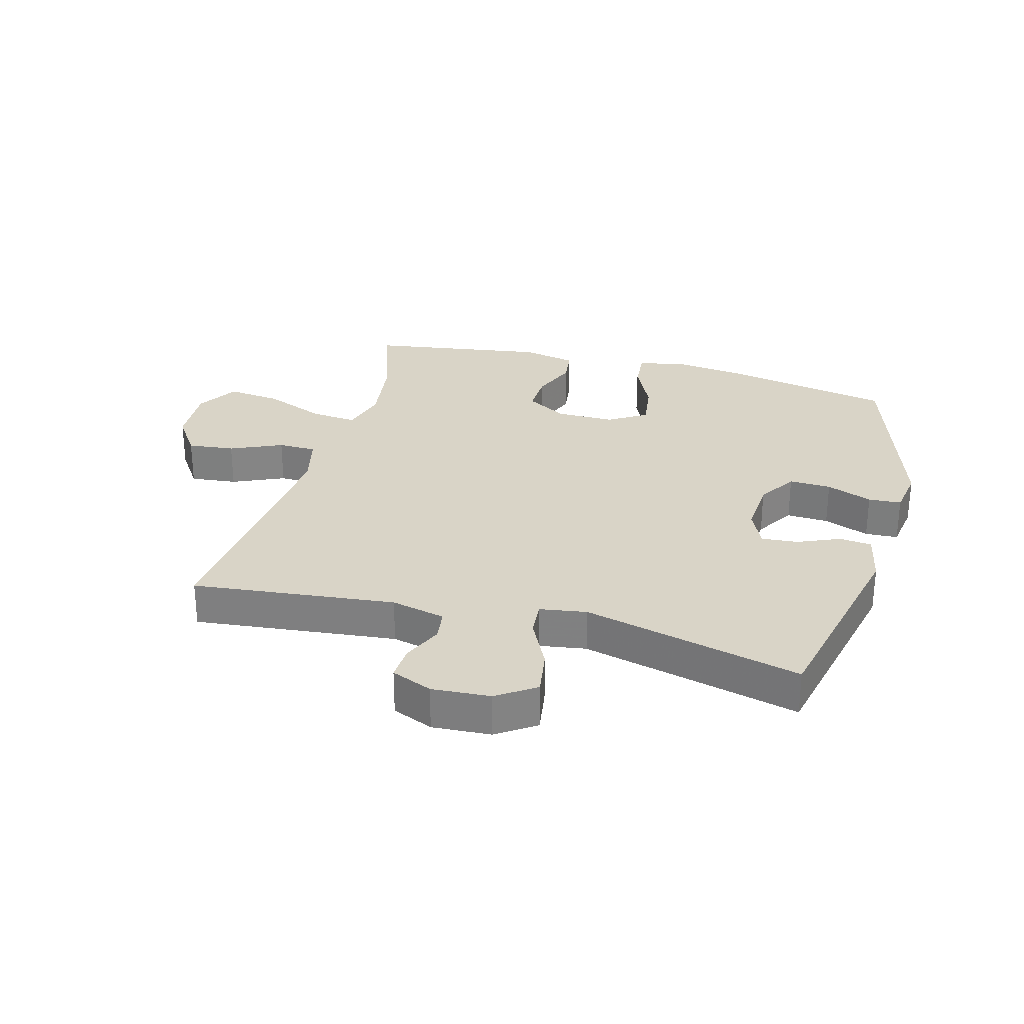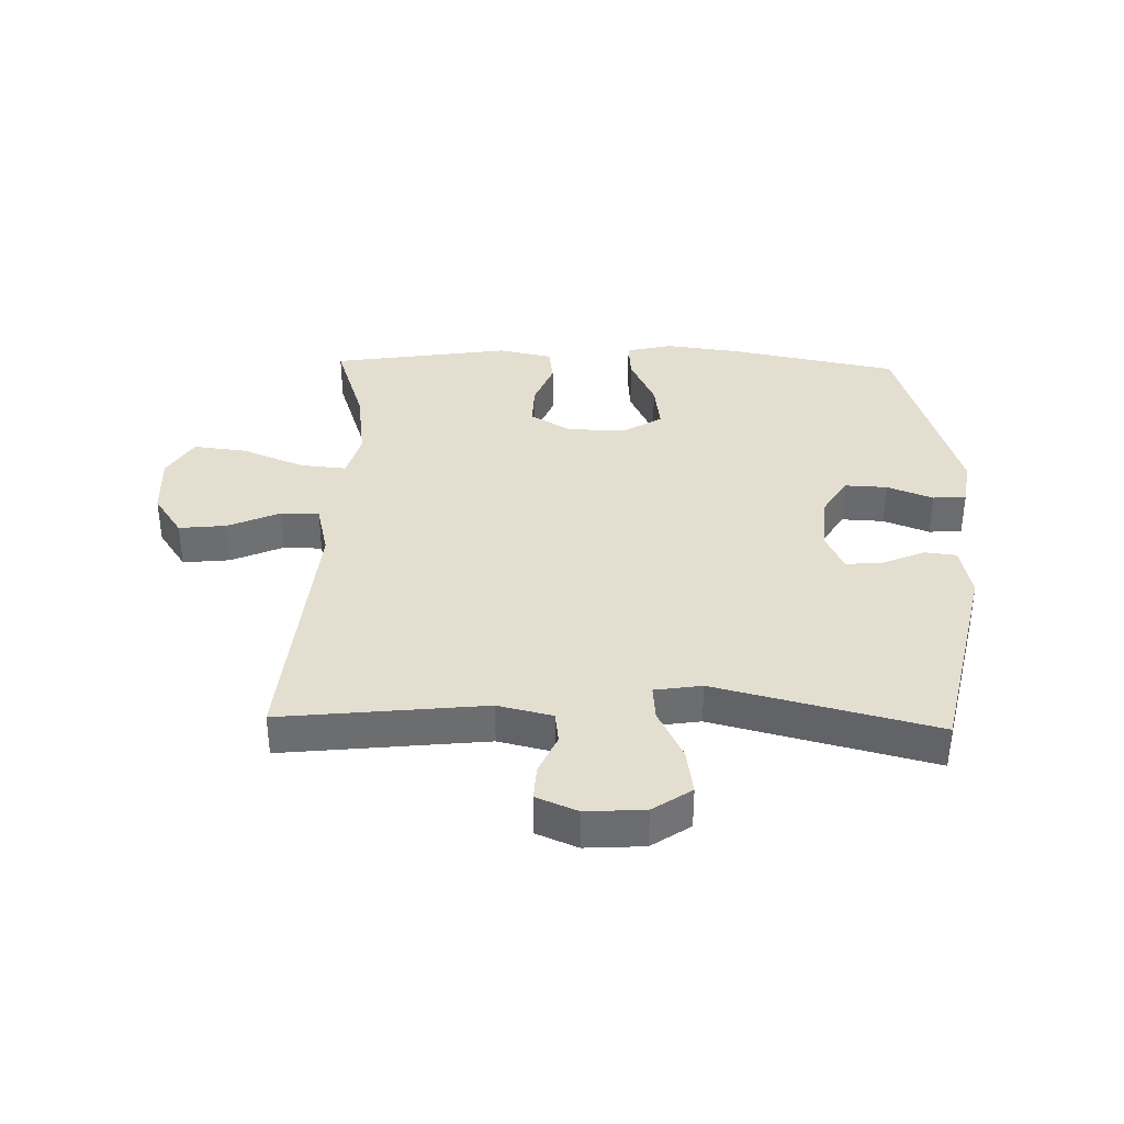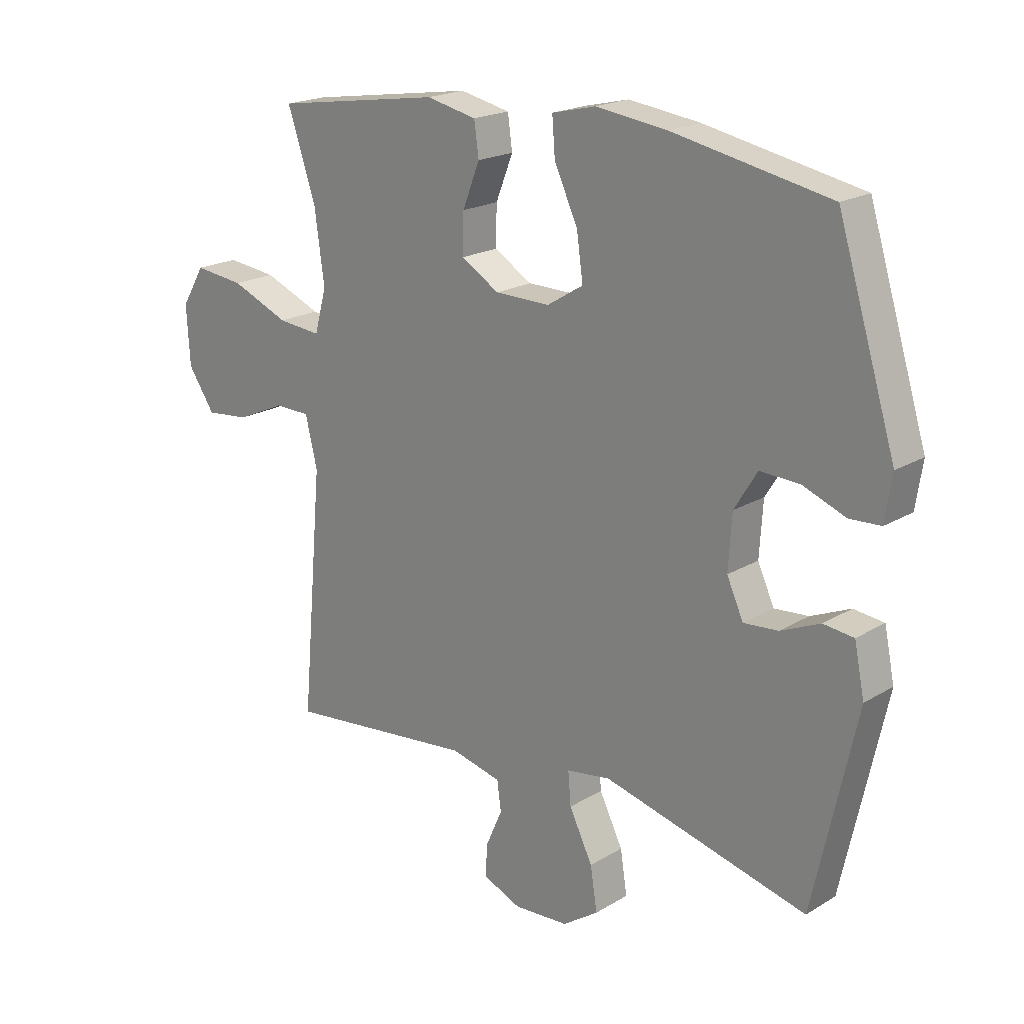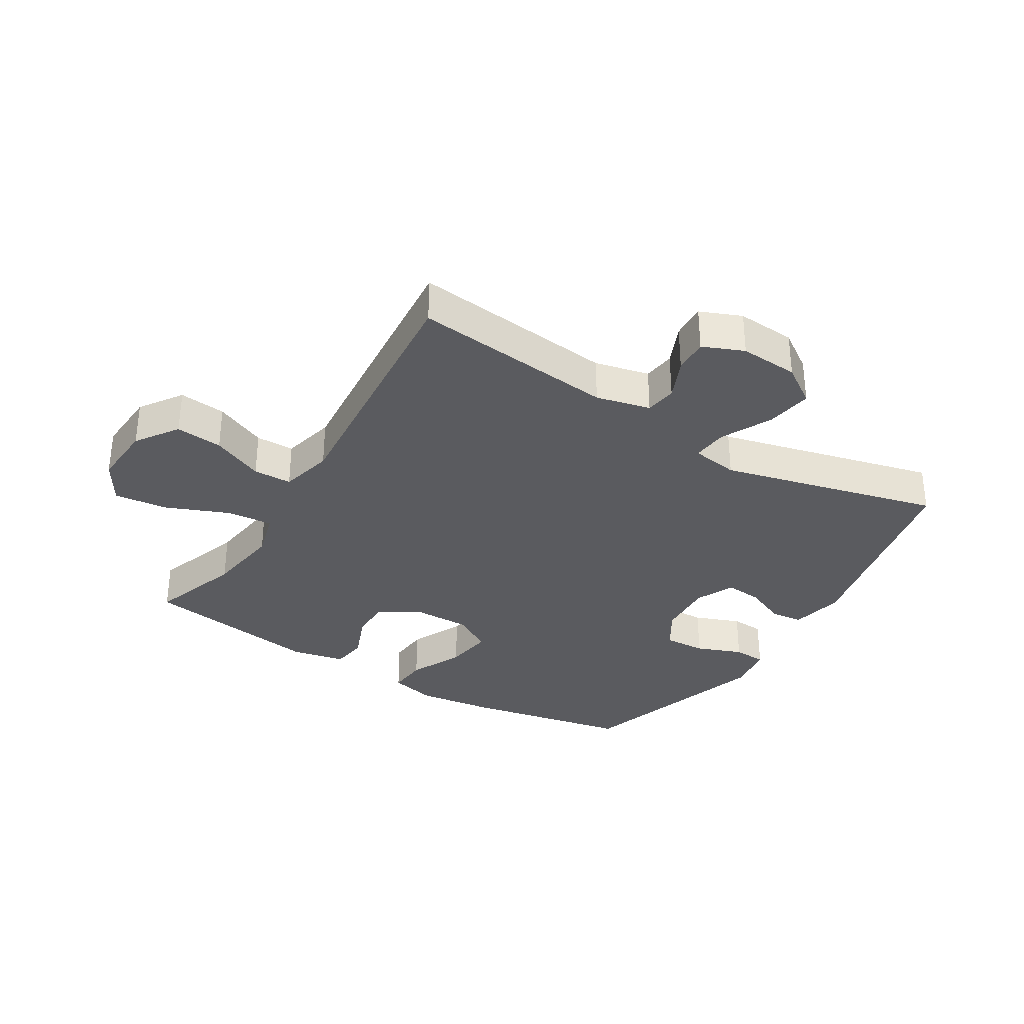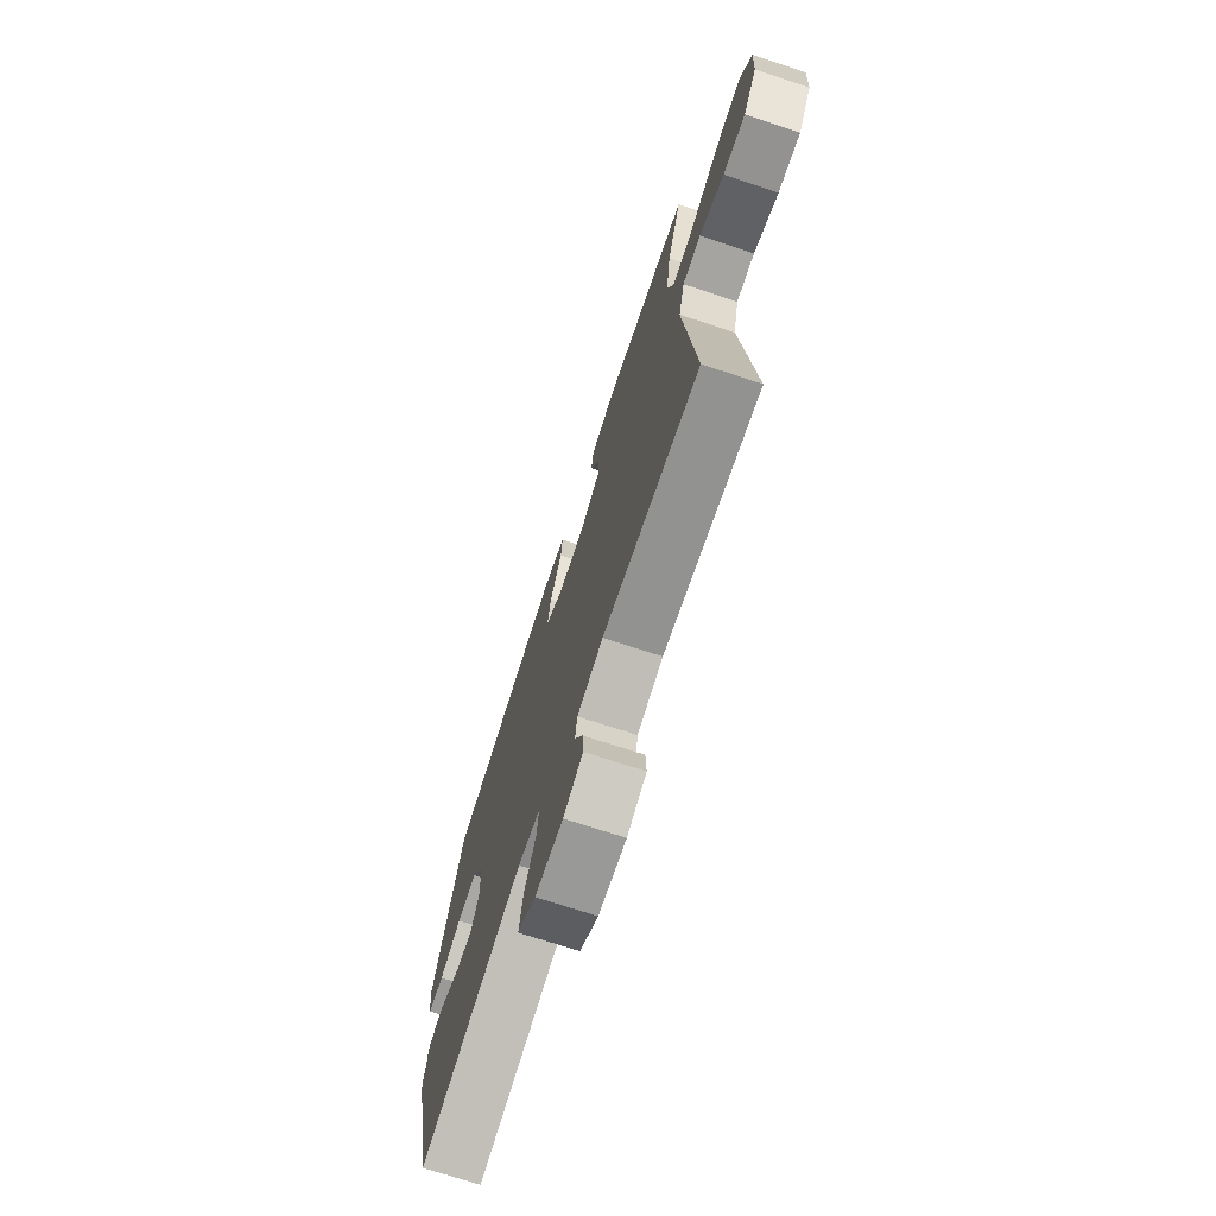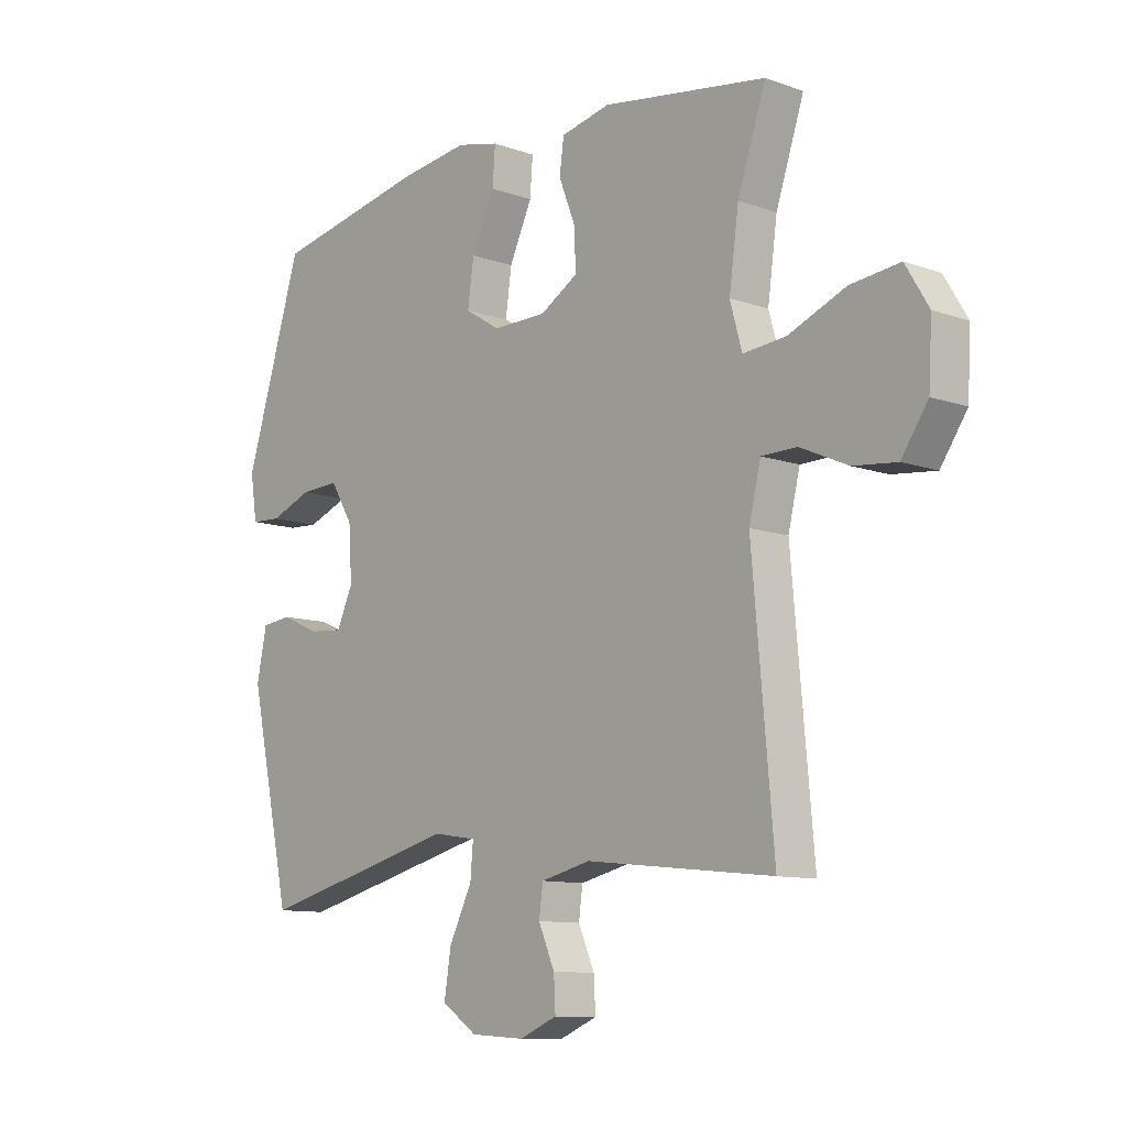
<metadata>
{"format":"obj","ext":"obj","renderer":"f3d","projection":"perspective","resolution":1024,"background":"white","views":[{"elev":28.8,"azim":-164.7,"up":"+Y"},{"elev":36.5,"azim":-178.4,"up":"+Y"},{"elev":19.9,"azim":-137.8,"up":"+Z"},{"elev":-33.2,"azim":148.5,"up":"+Y"},{"elev":-72.4,"azim":71.8,"up":"+Z"},{"elev":-10.5,"azim":48.3,"up":"+Z"}]}
</metadata>
<code>
v -0.5 0.07 -0.5
v -0.575 0.07 -0.157
v -0.557 0.07 -0.07
v -0.504 0.07 -0.064
v -0.435 0.07 -0.094
v -0.375 0.07 -0.099
v -0.346 0.07 -0.036
v -0.352 0.07 0.058
v -0.392 0.07 0.123
v -0.461 0.07 0.12
v -0.536 0.07 0.091
v -0.59 0.07 0.094
v -0.602 0.07 0.172
v -0.5 0.07 0.5
v -0.226 0.07 0.554
v -0.102 0.07 0.57
v -0.026 0.07 0.552
v -0.031 0.07 0.487
v -0.072 0.07 0.399
v -0.083 0.07 0.321
v -0.02 0.07 0.282
v 0.076 0.07 0.283
v 0.143 0.07 0.323
v 0.141 0.07 0.392
v 0.111 0.07 0.468
v 0.119 0.07 0.526
v 0.207 0.07 0.545
v 0.5 0.07 0.5
v 0.45 0.07 0.351
v 0.433 0.07 0.227
v 0.454 0.07 0.151
v 0.53 0.07 0.158
v 0.632 0.07 0.2
v 0.72 0.07 0.21
v 0.761 0.07 0.142
v 0.755 0.07 0.039
v 0.708 0.07 -0.03
v 0.631 0.07 -0.022
v 0.546 0.07 0.016
v 0.483 0.07 0.015
v 0.462 0.07 -0.072
v 0.5 0.07 -0.5
v 0.167 0.07 -0.464
v 0.078 0.07 -0.485
v 0.071 0.07 -0.537
v 0.1 0.07 -0.603
v 0.103 0.07 -0.66
v 0.036 0.07 -0.688
v -0.06 0.07 -0.682
v -0.123 0.07 -0.639
v -0.111 0.07 -0.563
v -0.07 0.07 -0.48
v -0.065 0.07 -0.422
v -0.142 0.07 -0.41
v -0.5 0 -0.5
v -0.575 0 -0.157
v -0.557 0 -0.07
v -0.504 0 -0.064
v -0.435 0 -0.094
v -0.375 0 -0.099
v -0.346 0 -0.036
v -0.352 0 0.058
v -0.392 0 0.123
v -0.461 0 0.12
v -0.536 0 0.091
v -0.59 0 0.094
v -0.602 0 0.172
v -0.5 0 0.5
v -0.226 0 0.554
v -0.102 0 0.57
v -0.026 0 0.552
v -0.031 0 0.487
v -0.072 0 0.399
v -0.083 0 0.321
v -0.02 0 0.282
v 0.076 0 0.283
v 0.143 0 0.323
v 0.141 0 0.392
v 0.111 0 0.468
v 0.119 0 0.526
v 0.207 0 0.545
v 0.5 0 0.5
v 0.45 0 0.351
v 0.433 0 0.227
v 0.454 0 0.151
v 0.53 0 0.158
v 0.632 0 0.2
v 0.72 0 0.21
v 0.761 0 0.142
v 0.755 0 0.039
v 0.708 0 -0.03
v 0.631 0 -0.022
v 0.546 0 0.016
v 0.483 0 0.015
v 0.462 0 -0.072
v 0.5 0 -0.5
v 0.167 0 -0.464
v 0.078 0 -0.485
v 0.071 0 -0.537
v 0.1 0 -0.603
v 0.103 0 -0.66
v 0.036 0 -0.688
v -0.06 0 -0.682
v -0.123 0 -0.639
v -0.111 0 -0.563
v -0.07 0 -0.48
v -0.065 0 -0.422
v -0.142 0 -0.41
f 50 51 52
f 49 50 52
f 48 49 52
f 47 48 52
f 46 47 52
f 45 46 52
f 44 45 52 53
f 43 44 53
f 41 42 43 53
f 40 41 53 54
f 37 38 39
f 36 37 39
f 35 36 39
f 34 35 39
f 33 34 39
f 32 33 39
f 31 32 39 40
f 40 54 1
f 31 40 1
f 30 31 1
f 27 28 29
f 26 27 29
f 25 26 29
f 24 25 29
f 23 24 29 30
f 17 18 19
f 16 17 19
f 15 16 19
f 14 15 19
f 13 14 19
f 12 13 19
f 11 12 19
f 10 11 19
f 9 10 19 20
f 8 9 20 21
f 3 4 5
f 2 3 5
f 1 2 5
f 1 5 6
f 1 6 7
f 30 1 7
f 23 30 7
f 22 23 7
f 7 8 21 22
f 106 105 104
f 106 104 103
f 106 103 102
f 106 102 101
f 106 101 100
f 106 100 99
f 107 106 99 98
f 107 98 97
f 107 97 96 95
f 108 107 95 94
f 93 92 91
f 93 91 90
f 93 90 89
f 93 89 88
f 93 88 87
f 93 87 86
f 94 93 86 85
f 55 108 94
f 55 94 85
f 55 85 84
f 83 82 81
f 83 81 80
f 83 80 79
f 83 79 78
f 84 83 78 77
f 73 72 71
f 73 71 70
f 73 70 69
f 73 69 68
f 73 68 67
f 73 67 66
f 73 66 65
f 73 65 64
f 74 73 64 63
f 75 74 63 62
f 59 58 57
f 59 57 56
f 59 56 55
f 60 59 55
f 61 60 55
f 61 55 84
f 61 84 77
f 61 77 76
f 76 75 62 61
f 1 55 56 2
f 2 56 57 3
f 3 57 58 4
f 4 58 59 5
f 5 59 60 6
f 6 60 61 7
f 7 61 62 8
f 8 62 63 9
f 9 63 64 10
f 10 64 65 11
f 11 65 66 12
f 12 66 67 13
f 13 67 68 14
f 14 68 69 15
f 15 69 70 16
f 16 70 71 17
f 17 71 72 18
f 18 72 73 19
f 19 73 74 20
f 20 74 75 21
f 21 75 76 22
f 22 76 77 23
f 23 77 78 24
f 24 78 79 25
f 25 79 80 26
f 26 80 81 27
f 27 81 82 28
f 28 82 83 29
f 29 83 84 30
f 30 84 85 31
f 31 85 86 32
f 32 86 87 33
f 33 87 88 34
f 34 88 89 35
f 35 89 90 36
f 36 90 91 37
f 37 91 92 38
f 38 92 93 39
f 39 93 94 40
f 40 94 95 41
f 41 95 96 42
f 42 96 97 43
f 43 97 98 44
f 44 98 99 45
f 45 99 100 46
f 46 100 101 47
f 47 101 102 48
f 48 102 103 49
f 49 103 104 50
f 50 104 105 51
f 51 105 106 52
f 52 106 107 53
f 53 107 108 54
f 54 108 55 1

</code>
